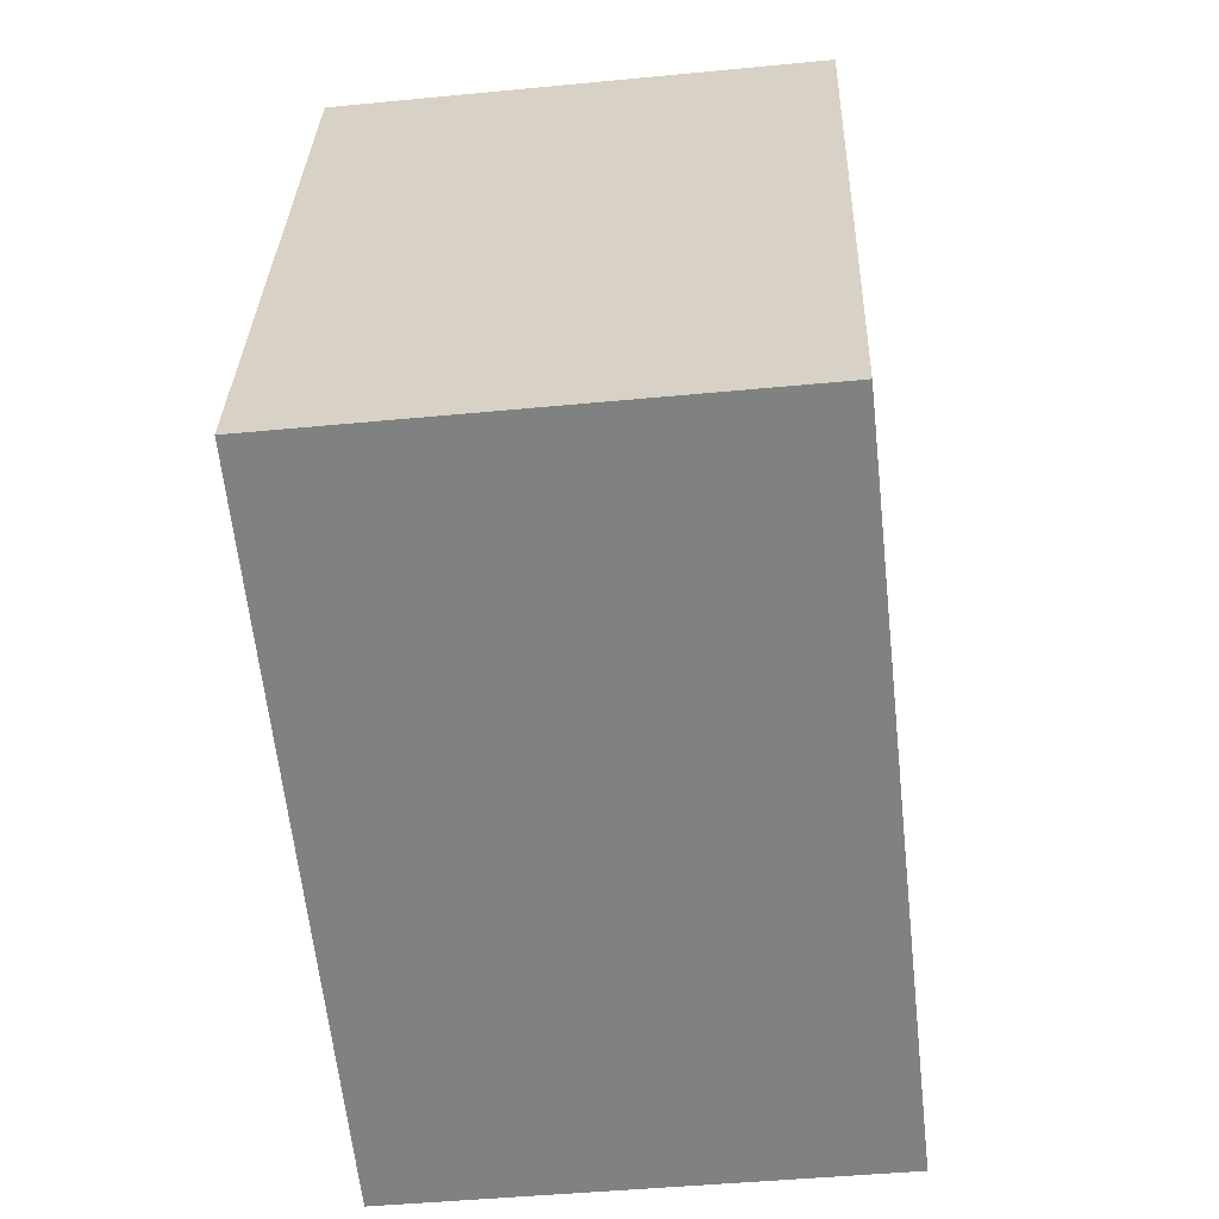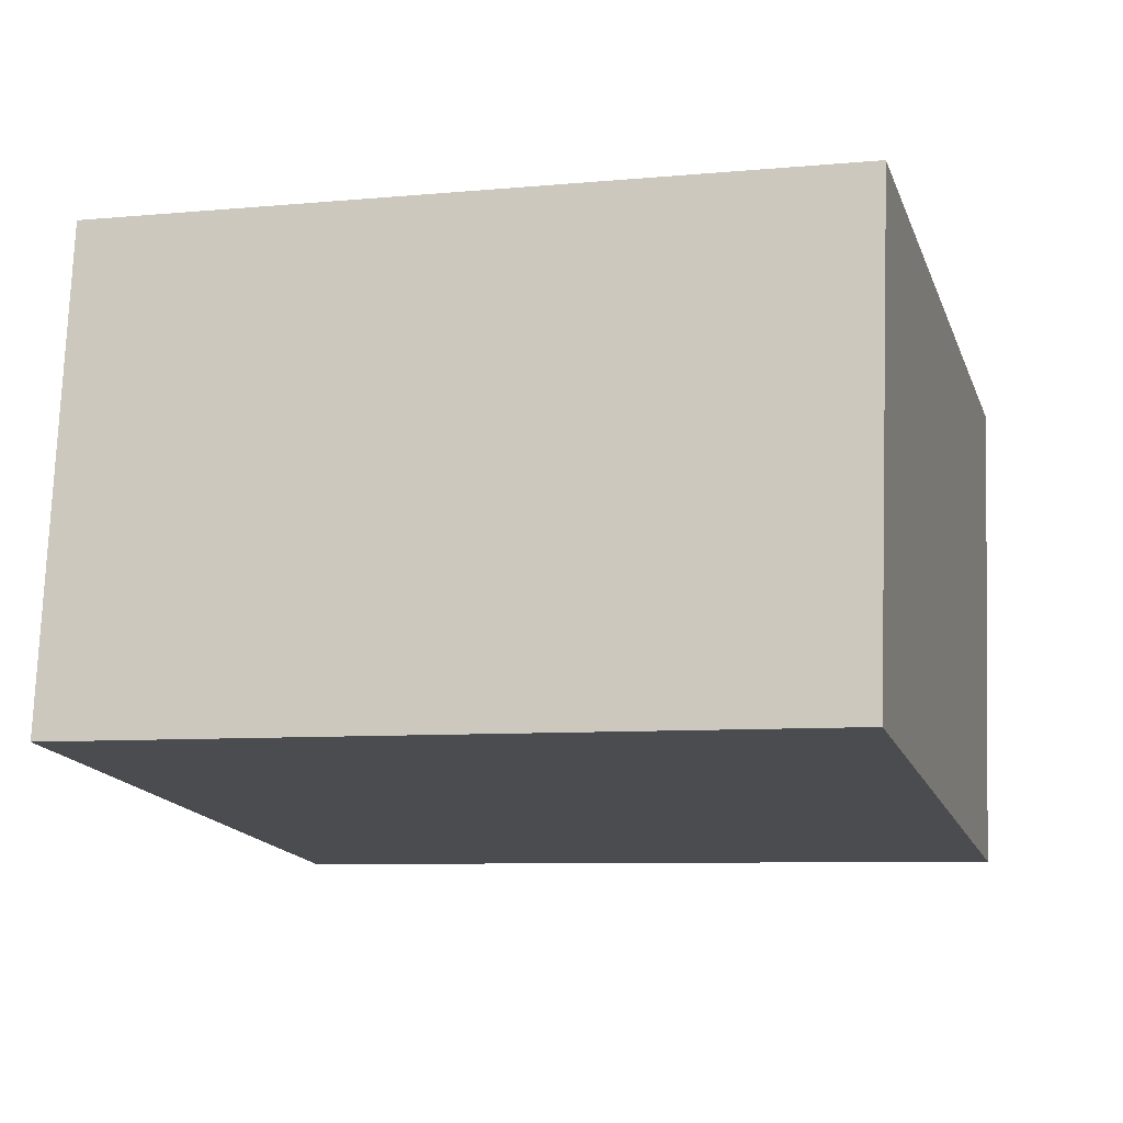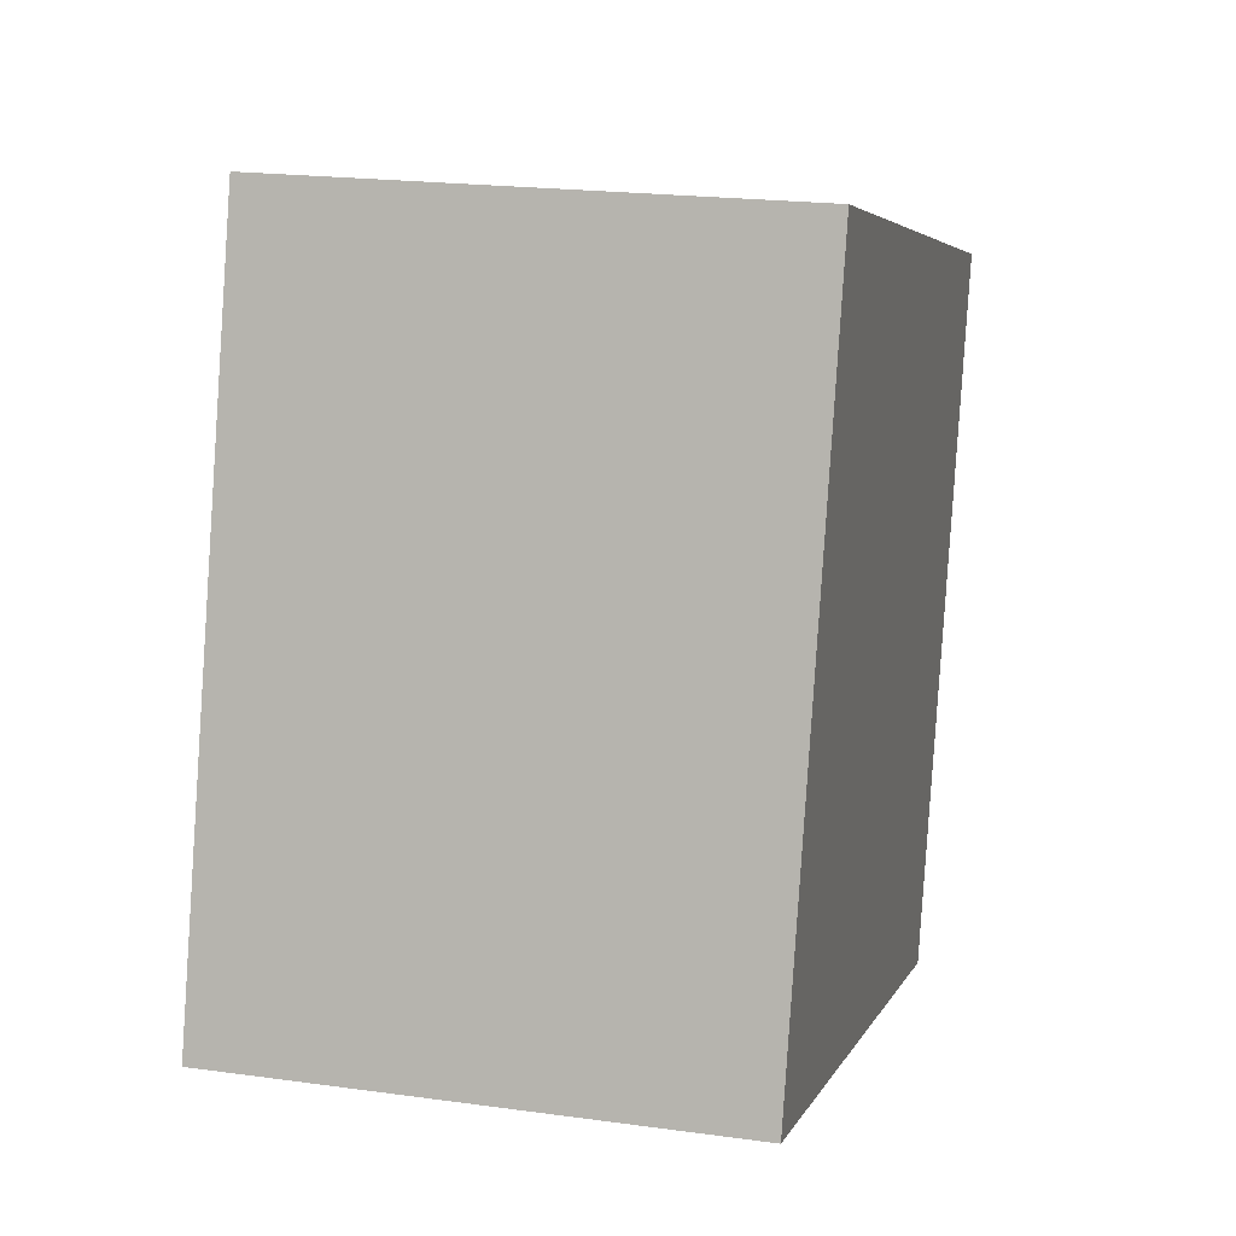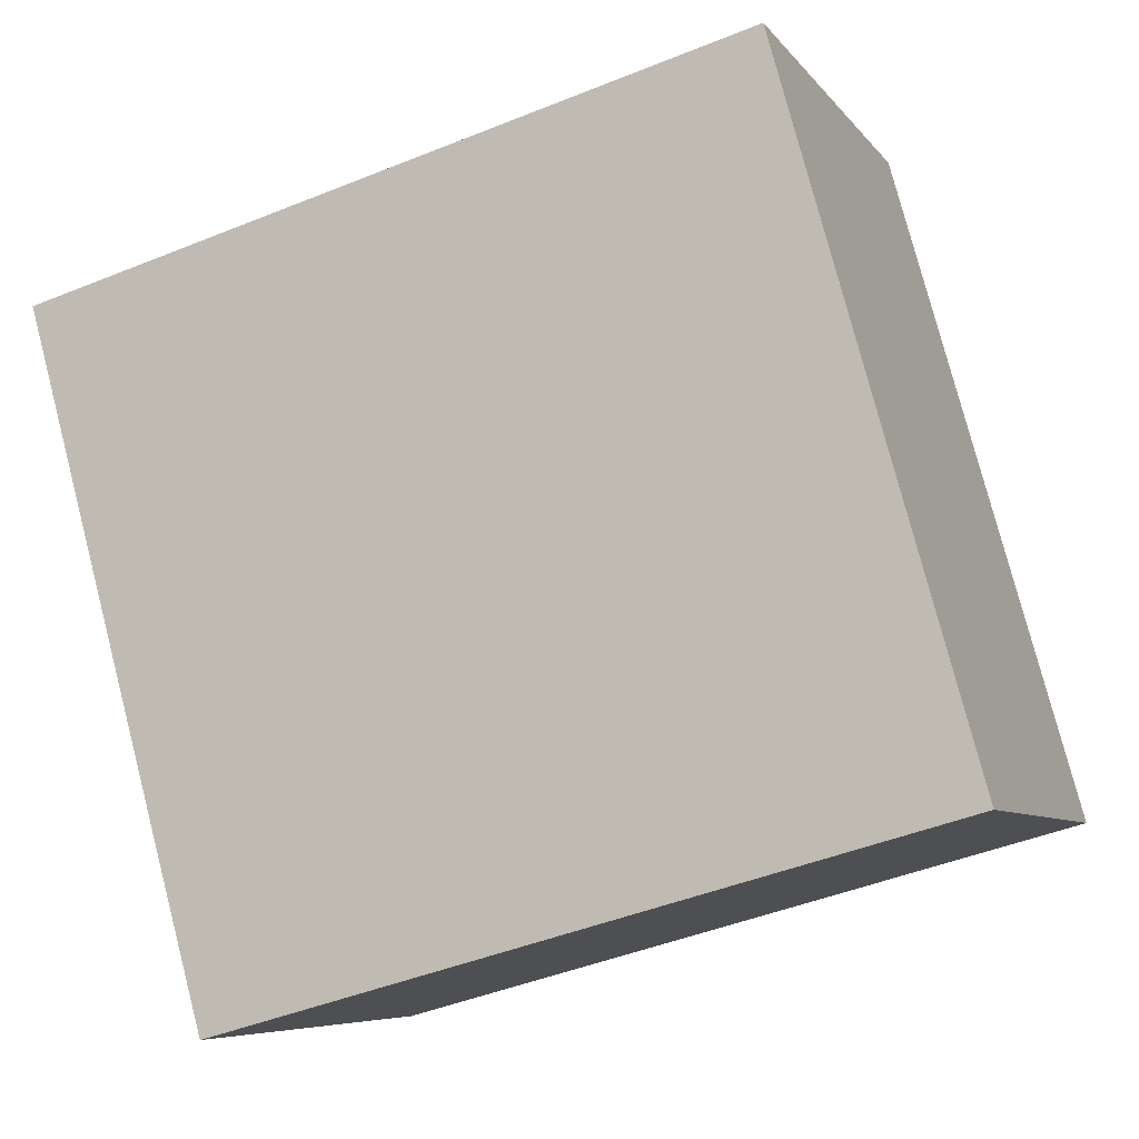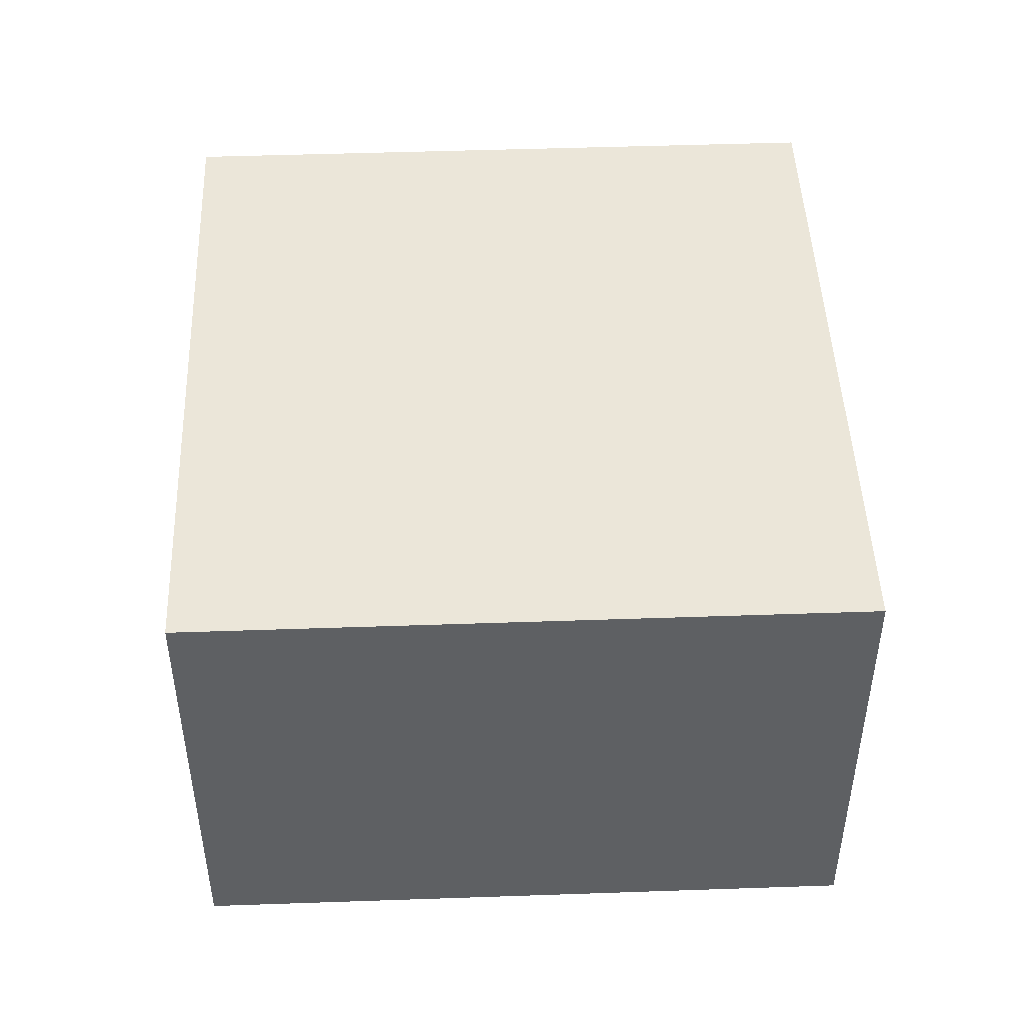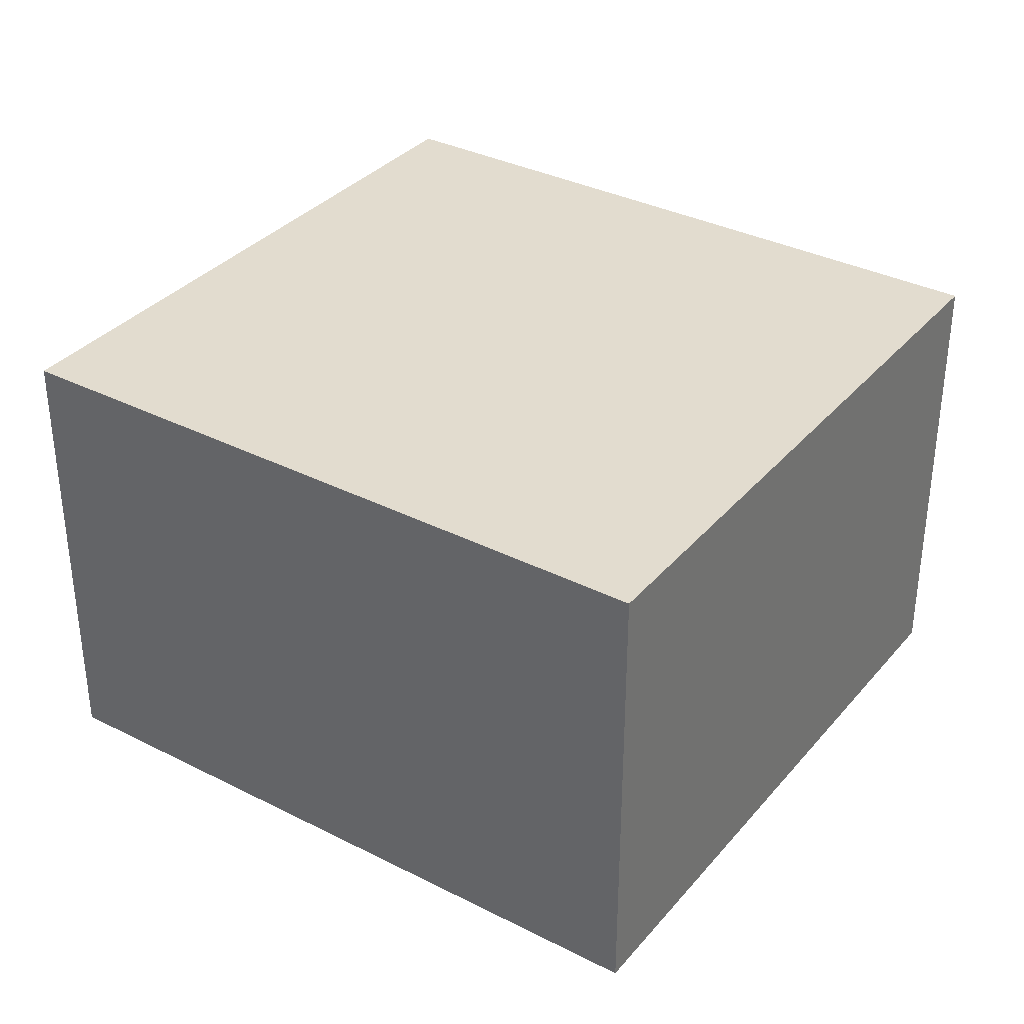
<metadata>
{"format":"obj","ext":"obj","renderer":"f3d","projection":"perspective","resolution":1024,"background":"white","views":[{"elev":-45.1,"azim":-83.6,"up":"+Z"},{"elev":75.2,"azim":-177.9,"up":"+Z"},{"elev":20.1,"azim":-75.7,"up":"+Z"},{"elev":-6.7,"azim":-160.5,"up":"+Z"},{"elev":47.2,"azim":103.2,"up":"+Y"},{"elev":34.6,"azim":49.7,"up":"+Y"}]}
</metadata>
<code>
v  4.163 2.232 2.222
v  0 2.232 1.367e-16
v  0.867 2.232 3.134
v  3.297 2.232 -0.912
v  0.867 -1.919e-16 3.134
v  4.163 -1.361e-16 2.222
v  3.297 5.584e-17 -0.912
v  0 0 0
g defaultobject
f 1 2 3
f 2 1 4
f 5 1 3
f 1 5 6
f 6 4 1
f 4 6 7
f 7 2 4
f 2 7 8
f 8 3 2
f 3 8 5
f 8 6 5
f 6 8 7

</code>
